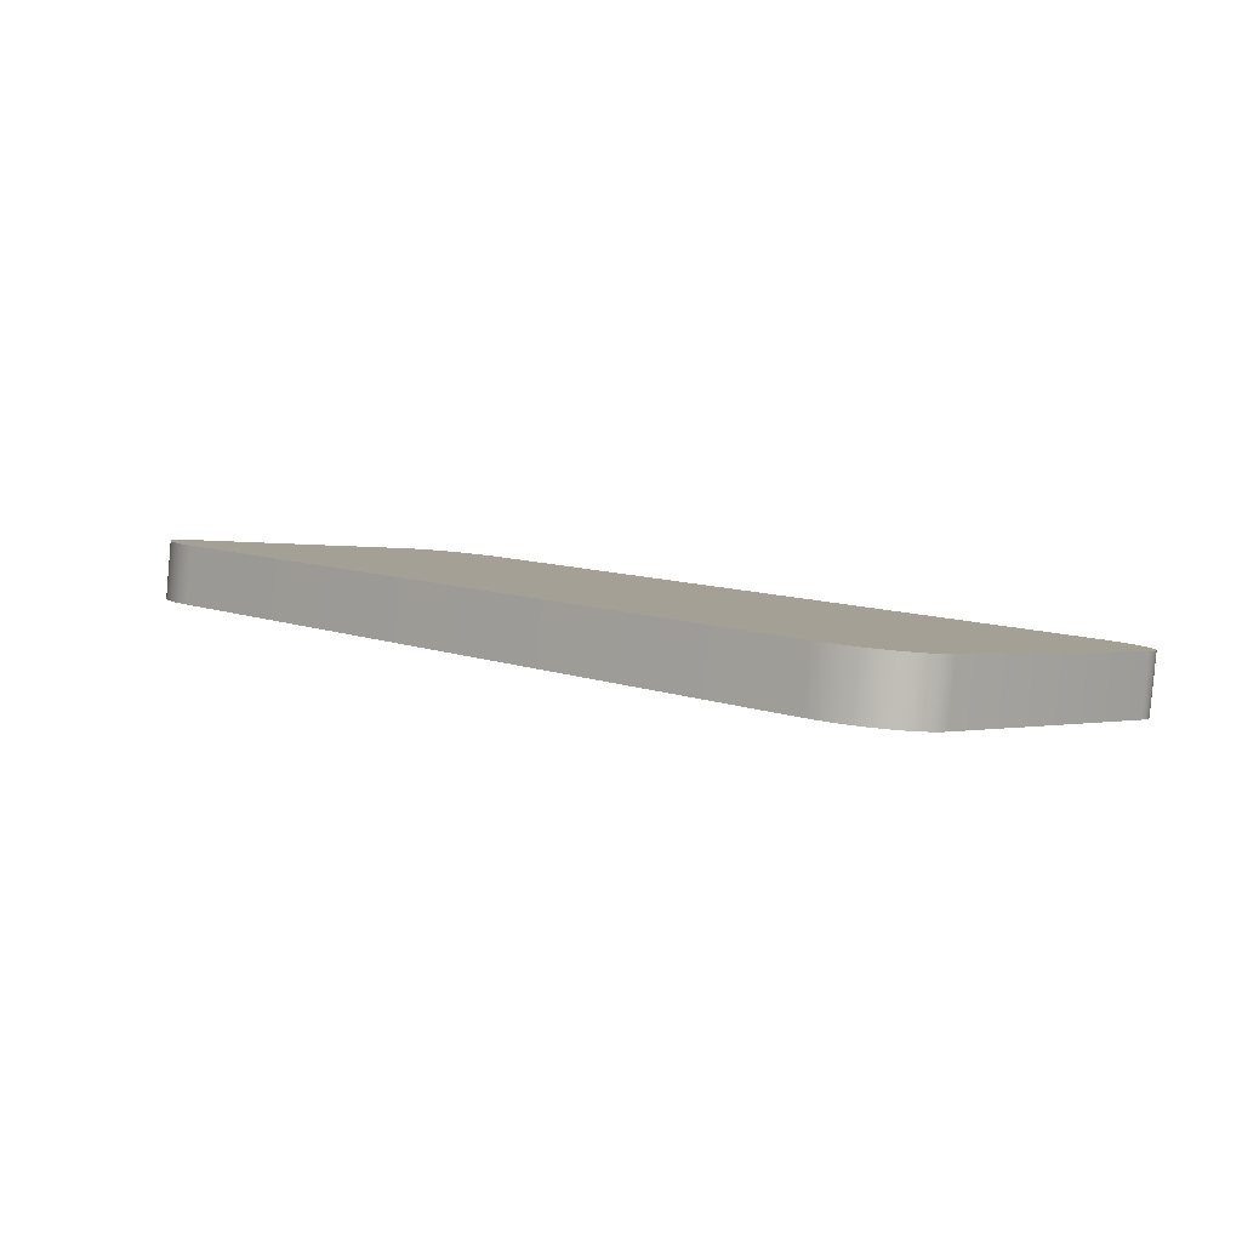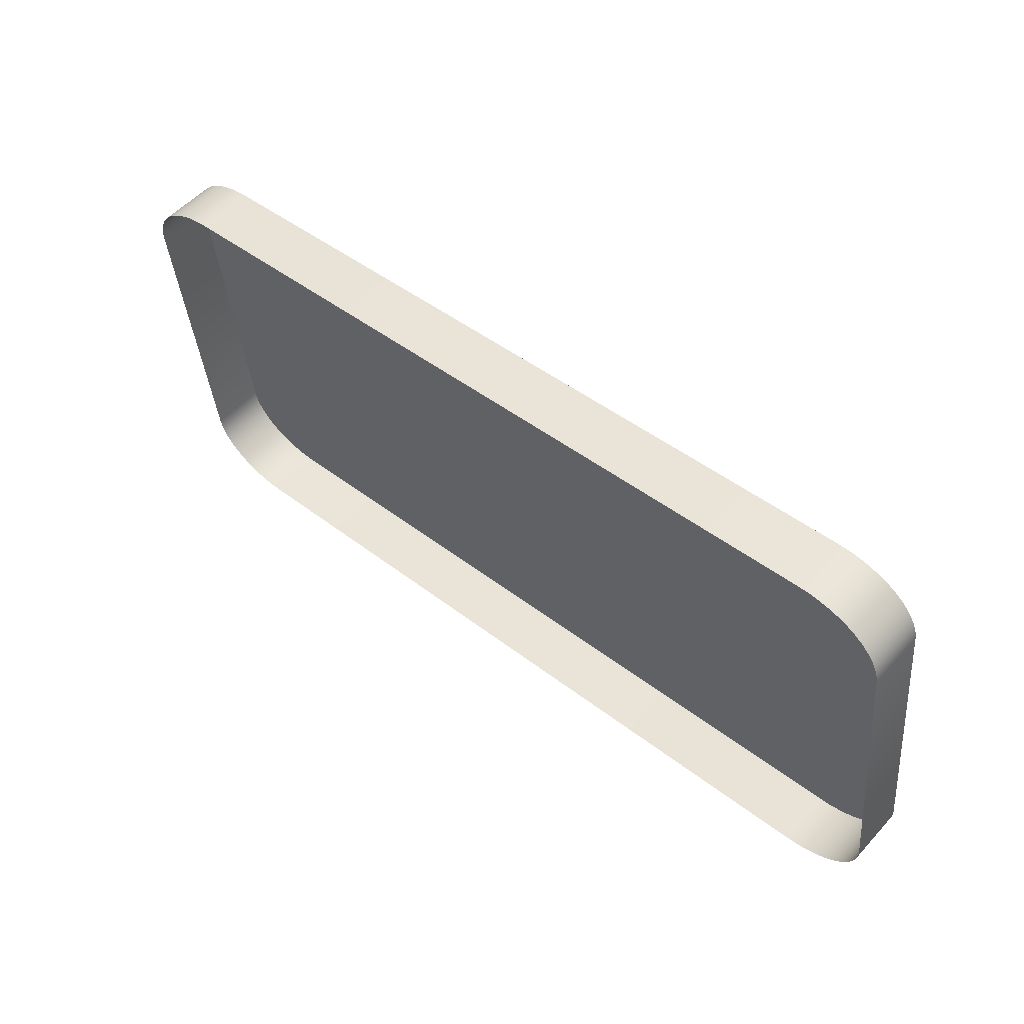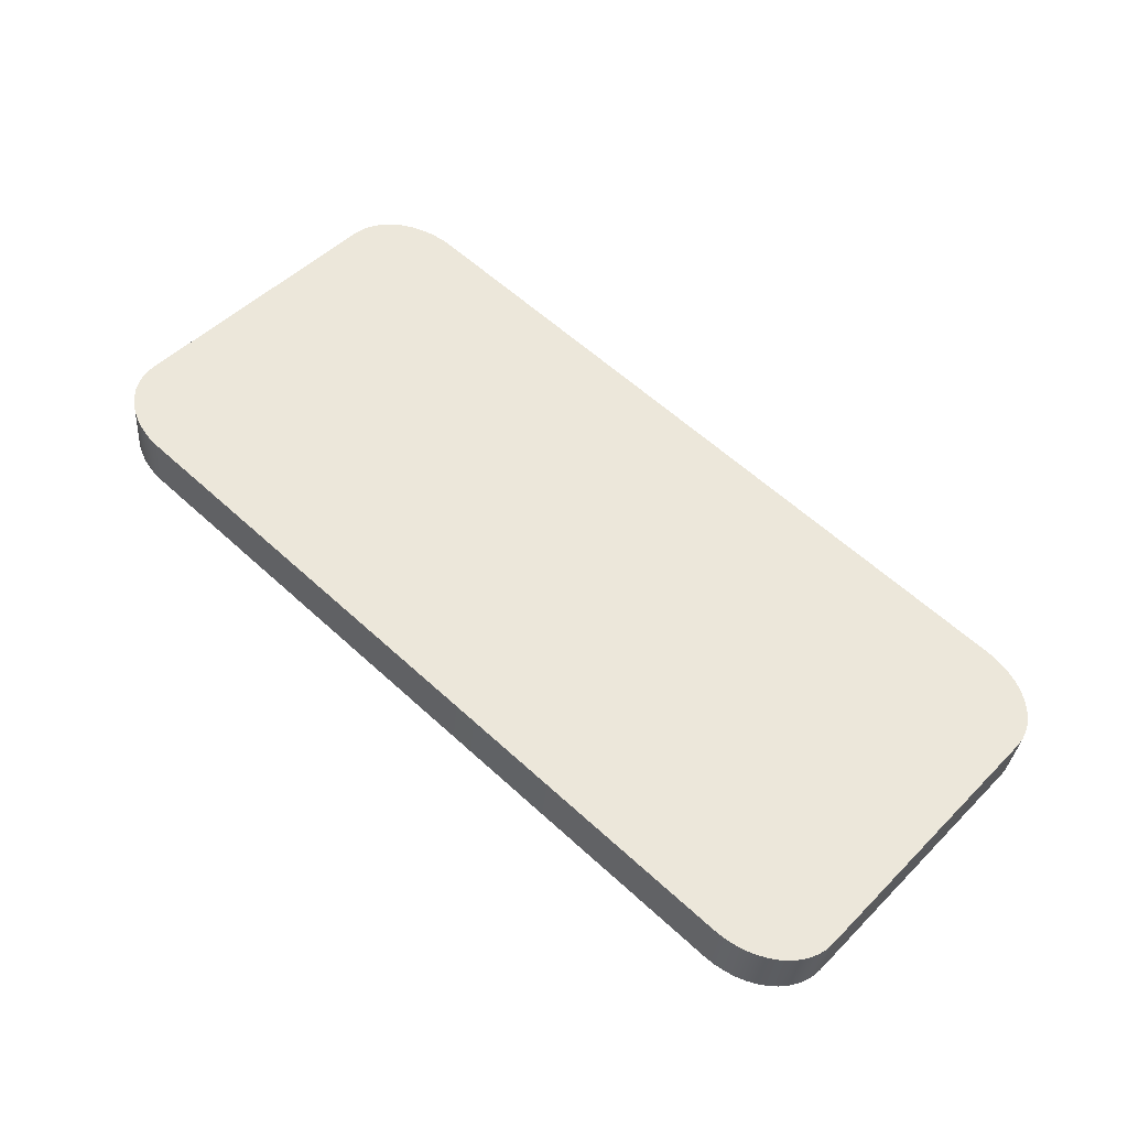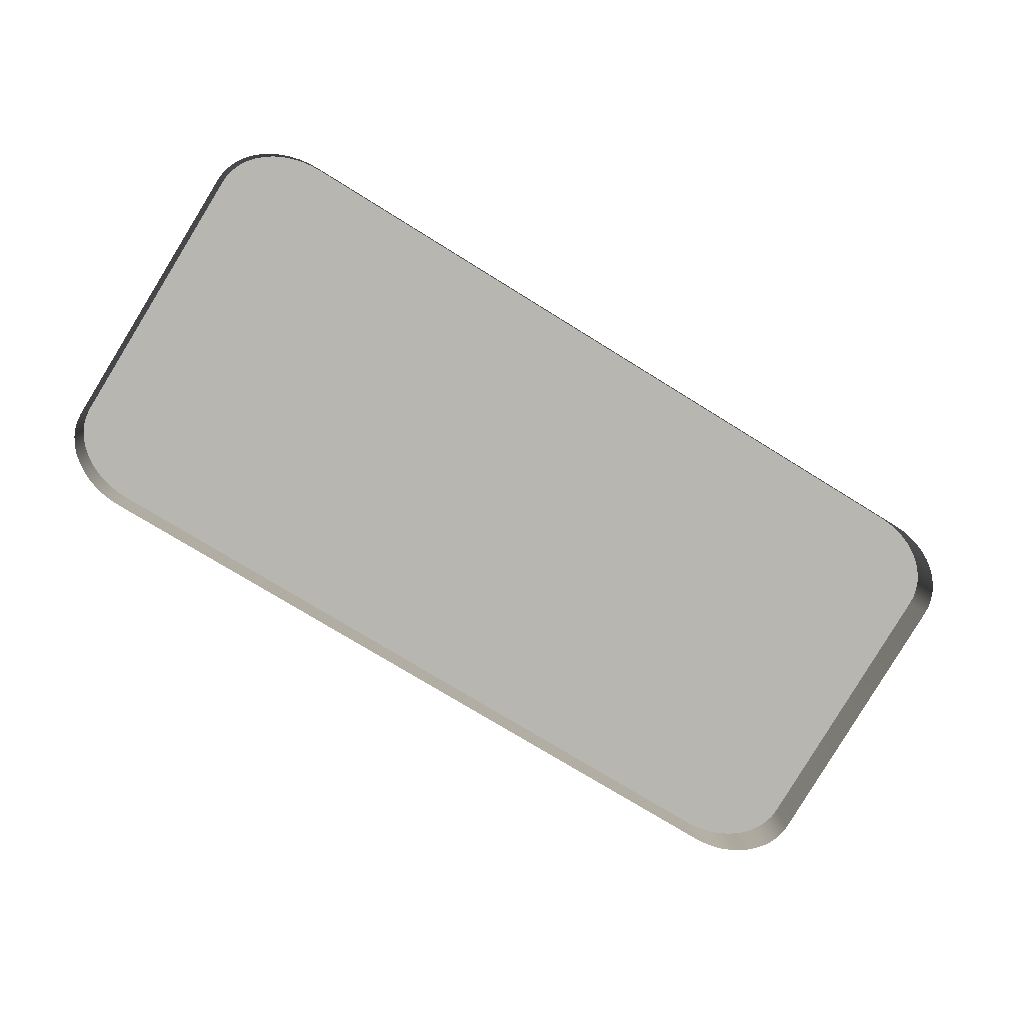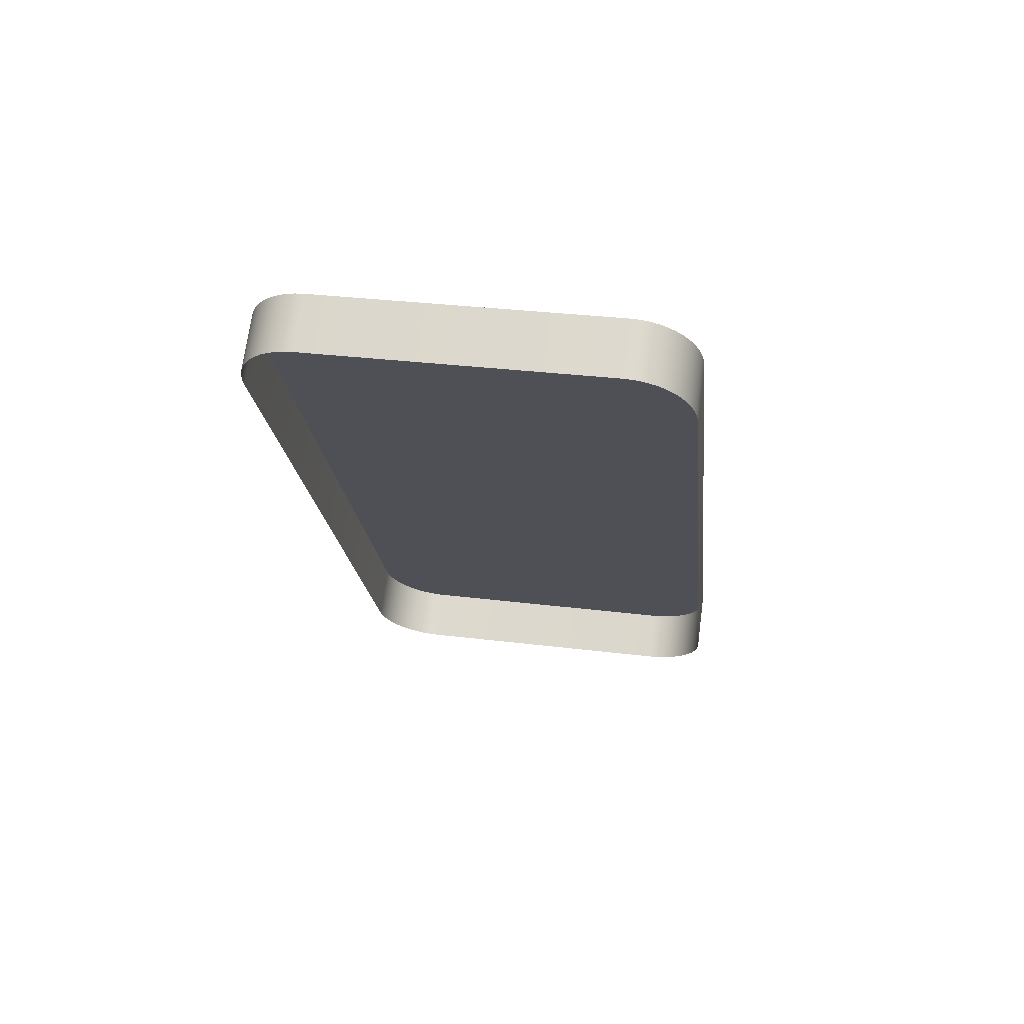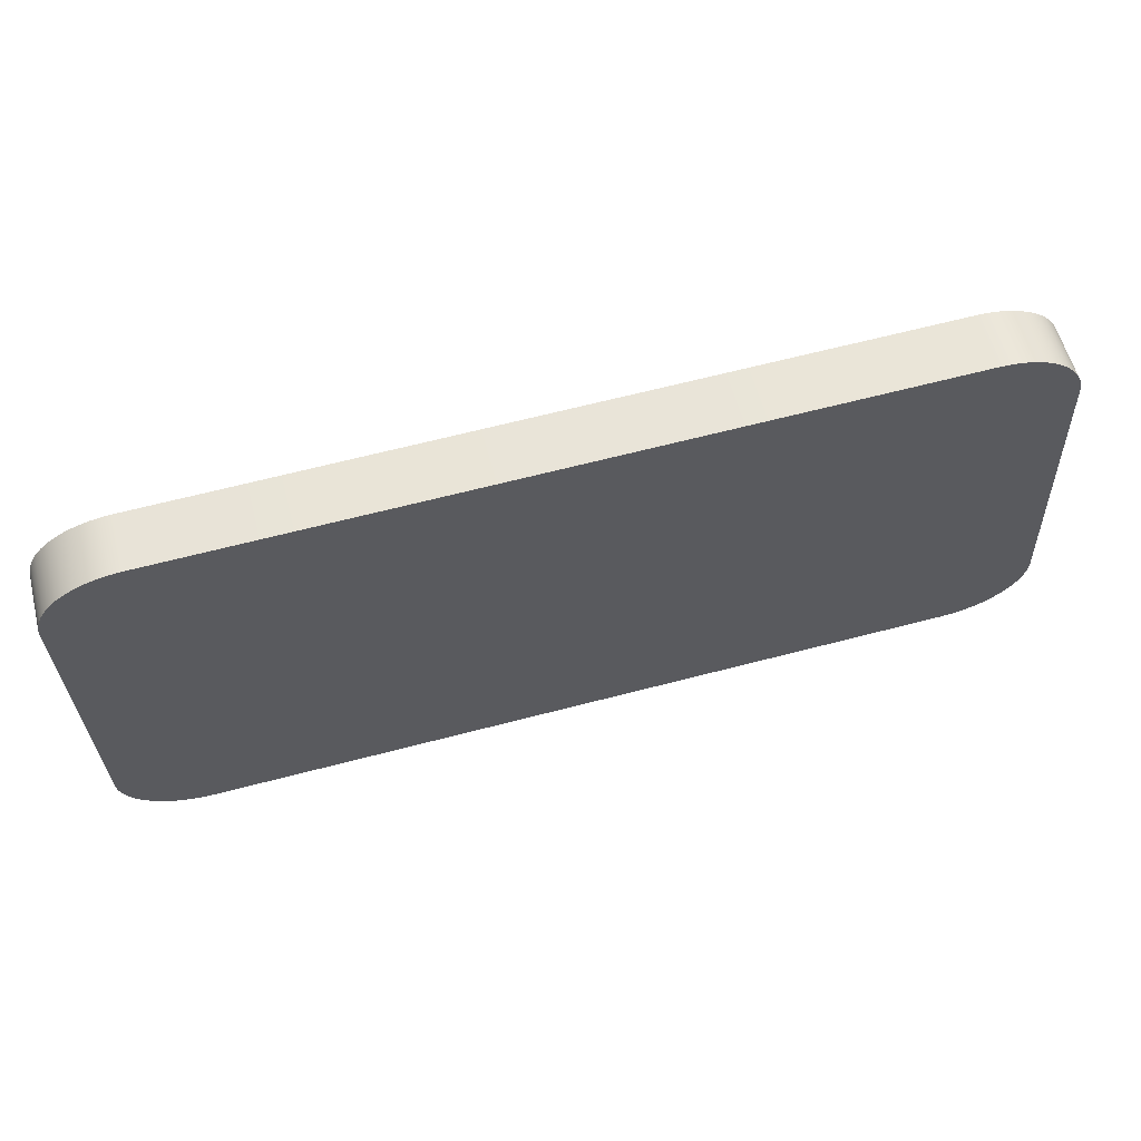
<metadata>
{"format":"obj","ext":"obj","renderer":"f3d","projection":"perspective","resolution":1024,"background":"white","views":[{"elev":9.9,"azim":-137.6,"up":"+Y"},{"elev":45.1,"azim":42.1,"up":"+Z"},{"elev":60.3,"azim":-136.9,"up":"+Y"},{"elev":-74.8,"azim":148.2,"up":"+Y"},{"elev":-19.8,"azim":-84.3,"up":"+Y"},{"elev":66.2,"azim":165.4,"up":"+Z"}]}
</metadata>
<code>
o mesh11/mesh11-geometry#mesh11-geometry
v -0.8168 0.03673 -0.1796
v -0.8165 0.04383 -0.1776
v -0.8165 0.03658 -0.1785
v -0.8168 0.04397 -0.1786
v -0.8165 0.04369 -0.1765
v -0.8173 0.03687 -0.1806
v -0.9334 0.04383 -0.1776
v -0.8165 0.03644 -0.1774
v -0.9335 0.04369 -0.1765
v -0.8173 0.04411 -0.1797
v -0.9332 0.04397 -0.1786
v -0.8165 0.03879 -0.1397
v -0.9335 0.03879 -0.1397
v -0.8179 0.037 -0.1816
v -0.9332 0.03673 -0.1796
v -0.9334 0.03658 -0.1785
v -0.8165 0.03154 -0.1407
v -0.9335 0.03644 -0.1774
v -0.8179 0.04424 -0.1806
v -0.9327 0.04411 -0.1797
v -0.9327 0.03687 -0.1806
v -0.8165 0.03864 -0.1386
v -0.9334 0.03864 -0.1386
v -0.9335 0.03154 -0.1407
v -0.8187 0.03712 -0.1825
v -0.8165 0.0314 -0.1396
v -0.8187 0.04436 -0.1815
v -0.9321 0.04424 -0.1806
v -0.9321 0.037 -0.1816
v -0.8168 0.0385 -0.1375
v -0.9332 0.0385 -0.1375
v -0.9334 0.0314 -0.1396
v -0.8196 0.03723 -0.1833
v -0.8168 0.03126 -0.1385
v -0.8196 0.04447 -0.1824
v -0.9313 0.04436 -0.1815
v -0.9313 0.03712 -0.1825
v -0.8173 0.03836 -0.1365
v -0.9327 0.03836 -0.1365
v -0.9332 0.03126 -0.1385
v -0.8206 0.03732 -0.184
v -0.8173 0.03112 -0.1375
v -0.8206 0.04457 -0.1831
v -0.9304 0.04447 -0.1824
v -0.8179 0.03823 -0.1355
v -0.9321 0.03823 -0.1355
v -0.9327 0.03112 -0.1375
v -0.8218 0.0374 -0.1847
v -0.9304 0.03723 -0.1833
v -0.8179 0.03099 -0.1365
v -0.8218 0.04465 -0.1837
v -0.9293 0.04457 -0.1831
v -0.8187 0.03811 -0.1346
v -0.9321 0.03099 -0.1365
v -0.8231 0.03747 -0.1851
v -0.9293 0.03732 -0.184
v -0.8187 0.03087 -0.1356
v -0.9313 0.03811 -0.1346
v -0.8231 0.04471 -0.1842
v -0.9282 0.04465 -0.1837
v -0.8196 0.038 -0.1338
v -0.9304 0.038 -0.1338
v -0.9313 0.03087 -0.1356
v -0.8244 0.03751 -0.1855
v -0.9282 0.0374 -0.1847
v -0.8196 0.03076 -0.1348
v -0.9304 0.03076 -0.1348
v -0.8244 0.04476 -0.1845
v -0.9269 0.04471 -0.1842
v -0.8206 0.03791 -0.1331
v -0.9293 0.03791 -0.1331
v -0.9293 0.03066 -0.1341
v -0.8258 0.03754 -0.1857
v -0.9269 0.03747 -0.1851
v -0.8206 0.03066 -0.1341
v -0.8258 0.04479 -0.1847
v -0.9256 0.04476 -0.1845
v -0.8218 0.03783 -0.1325
v -0.9282 0.03783 -0.1325
v -0.9282 0.03058 -0.1335
v -0.8272 0.03755 -0.1858
v -0.9256 0.03751 -0.1855
v -0.8218 0.03058 -0.1335
v -0.8272 0.0448 -0.1848
v -0.9242 0.04479 -0.1847
v -0.8231 0.03776 -0.132
v -0.9269 0.03052 -0.133
v -0.9228 0.03755 -0.1858
v -0.9242 0.03754 -0.1857
v -0.8231 0.03052 -0.133
v -0.9269 0.03776 -0.132
v -0.9228 0.0448 -0.1848
v -0.8244 0.03772 -0.1317
v -0.9256 0.03772 -0.1317
v -0.9256 0.03047 -0.1326
v -0.8244 0.03047 -0.1326
v -0.8258 0.03769 -0.1314
v -0.9242 0.03044 -0.1324
v -0.8258 0.03044 -0.1324
v -0.9242 0.03769 -0.1314
v -0.8272 0.03768 -0.1314
v -0.9228 0.03768 -0.1314
v -0.9228 0.03043 -0.1323
v -0.8272 0.03043 -0.1323
f 1 2 3
f 2 1 4
f 3 2 1
f 4 1 2
f 5 3 2
f 2 3 5
f 6 4 1
f 1 4 6
f 4 7 2
f 2 7 4
f 3 5 8
f 8 5 3
f 2 9 5
f 5 9 2
f 4 6 10
f 10 6 4
f 4 11 7
f 7 11 4
f 2 7 9
f 9 7 2
f 12 8 5
f 5 8 12
f 5 9 13
f 13 9 5
f 14 10 6
f 6 10 14
f 10 11 4
f 4 11 10
f 15 7 11
f 11 7 15
f 16 9 7
f 7 9 16
f 8 12 17
f 17 12 8
f 5 13 12
f 12 13 5
f 18 13 9
f 9 13 18
f 10 14 19
f 19 14 10
f 10 20 11
f 11 20 10
f 7 15 16
f 16 15 7
f 11 21 15
f 15 21 11
f 9 16 18
f 18 16 9
f 22 17 12
f 12 17 22
f 12 13 23
f 23 13 12
f 13 18 24
f 24 18 13
f 25 19 14
f 14 19 25
f 19 20 10
f 10 20 19
f 21 11 20
f 20 11 21
f 17 22 26
f 26 22 17
f 12 23 22
f 22 23 12
f 24 23 13
f 13 23 24
f 19 25 27
f 27 25 19
f 19 28 20
f 20 28 19
f 20 29 21
f 21 29 20
f 30 26 22
f 22 26 30
f 22 23 31
f 31 23 22
f 23 24 32
f 32 24 23
f 33 27 25
f 25 27 33
f 27 28 19
f 19 28 27
f 29 20 28
f 28 20 29
f 26 30 34
f 34 30 26
f 22 31 30
f 30 31 22
f 32 31 23
f 23 31 32
f 27 33 35
f 35 33 27
f 27 36 28
f 28 36 27
f 28 37 29
f 29 37 28
f 38 34 30
f 30 34 38
f 30 31 39
f 39 31 30
f 31 32 40
f 40 32 31
f 41 35 33
f 33 35 41
f 35 36 27
f 27 36 35
f 37 28 36
f 36 28 37
f 34 38 42
f 42 38 34
f 30 39 38
f 38 39 30
f 40 39 31
f 31 39 40
f 35 41 43
f 43 41 35
f 35 44 36
f 36 44 35
f 44 37 36
f 36 37 44
f 45 42 38
f 38 42 45
f 38 39 46
f 46 39 38
f 39 40 47
f 47 40 39
f 48 43 41
f 41 43 48
f 43 44 35
f 35 44 43
f 37 44 49
f 49 44 37
f 42 45 50
f 50 45 42
f 38 46 45
f 45 46 38
f 47 46 39
f 39 46 47
f 43 48 51
f 51 48 43
f 43 52 44
f 44 52 43
f 52 49 44
f 44 49 52
f 53 50 45
f 45 50 53
f 45 46 53
f 53 46 45
f 46 47 54
f 54 47 46
f 55 51 48
f 48 51 55
f 51 52 43
f 43 52 51
f 49 52 56
f 56 52 49
f 50 53 57
f 57 53 50
f 53 46 58
f 58 46 53
f 54 58 46
f 46 58 54
f 51 55 59
f 59 55 51
f 51 60 52
f 52 60 51
f 60 56 52
f 52 56 60
f 61 57 53
f 53 57 61
f 53 58 62
f 62 58 53
f 58 54 63
f 63 54 58
f 64 59 55
f 55 59 64
f 59 60 51
f 51 60 59
f 56 60 65
f 65 60 56
f 57 61 66
f 66 61 57
f 53 62 61
f 61 62 53
f 58 67 62
f 62 67 58
f 67 58 63
f 63 58 67
f 59 64 68
f 68 64 59
f 59 69 60
f 60 69 59
f 69 65 60
f 60 65 69
f 70 66 61
f 61 66 70
f 61 62 71
f 71 62 61
f 72 62 67
f 67 62 72
f 73 68 64
f 64 68 73
f 68 69 59
f 59 69 68
f 65 69 74
f 74 69 65
f 66 70 75
f 75 70 66
f 61 71 70
f 70 71 61
f 62 72 71
f 71 72 62
f 68 73 76
f 76 73 68
f 68 77 69
f 69 77 68
f 77 74 69
f 69 74 77
f 78 75 70
f 70 75 78
f 70 71 79
f 79 71 70
f 80 71 72
f 72 71 80
f 81 76 73
f 73 76 81
f 76 77 68
f 68 77 76
f 74 77 82
f 82 77 74
f 75 78 83
f 83 78 75
f 70 79 78
f 78 79 70
f 71 80 79
f 79 80 71
f 76 81 84
f 84 81 76
f 76 85 77
f 77 85 76
f 85 82 77
f 77 82 85
f 86 83 78
f 78 83 86
f 78 79 86
f 86 79 78
f 87 79 80
f 80 79 87
f 88 84 81
f 81 84 88
f 84 85 76
f 76 85 84
f 82 85 89
f 89 85 82
f 83 86 90
f 90 86 83
f 86 79 91
f 91 79 86
f 79 87 91
f 91 87 79
f 84 88 92
f 92 88 84
f 85 84 92
f 92 84 85
f 92 89 85
f 85 89 92
f 93 90 86
f 86 90 93
f 86 91 94
f 94 91 86
f 95 91 87
f 87 91 95
f 89 92 88
f 88 92 89
f 90 93 96
f 96 93 90
f 86 94 93
f 93 94 86
f 91 95 94
f 94 95 91
f 97 96 93
f 93 96 97
f 93 94 97
f 97 94 93
f 98 94 95
f 95 94 98
f 96 97 99
f 99 97 96
f 97 94 100
f 100 94 97
f 94 98 100
f 100 98 94
f 101 99 97
f 97 99 101
f 97 100 102
f 102 100 97
f 103 100 98
f 98 100 103
f 99 101 104
f 104 101 99
f 97 102 101
f 101 102 97
f 100 103 102
f 102 103 100
f 102 104 101
f 101 104 102
f 104 102 103
f 103 102 104

</code>
